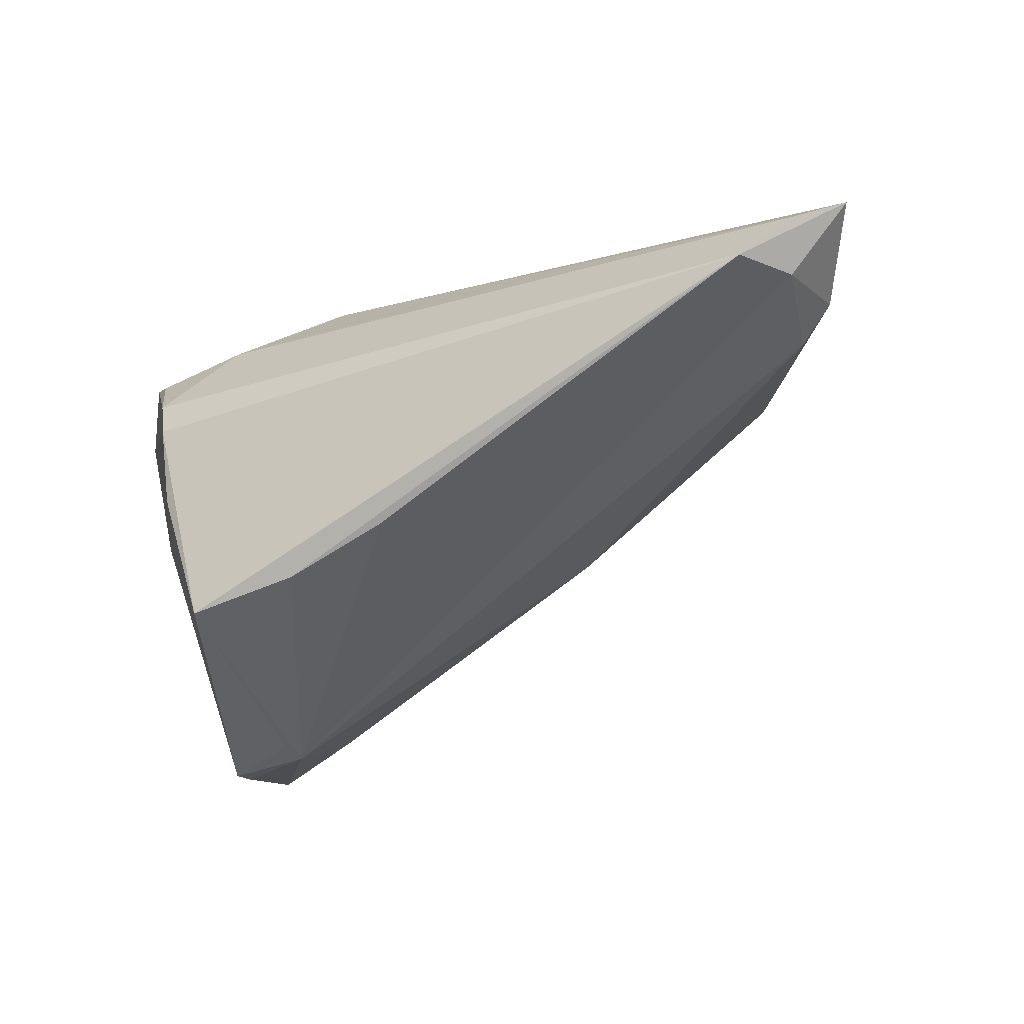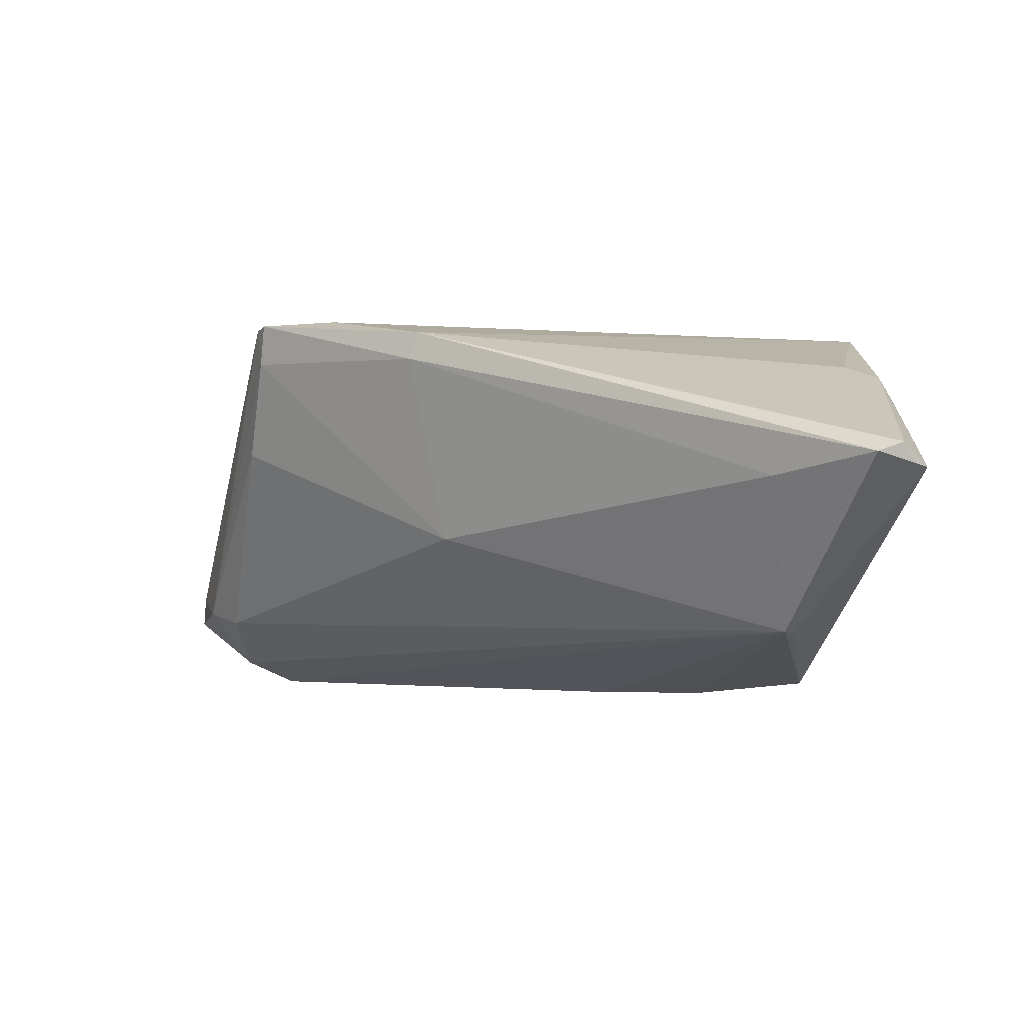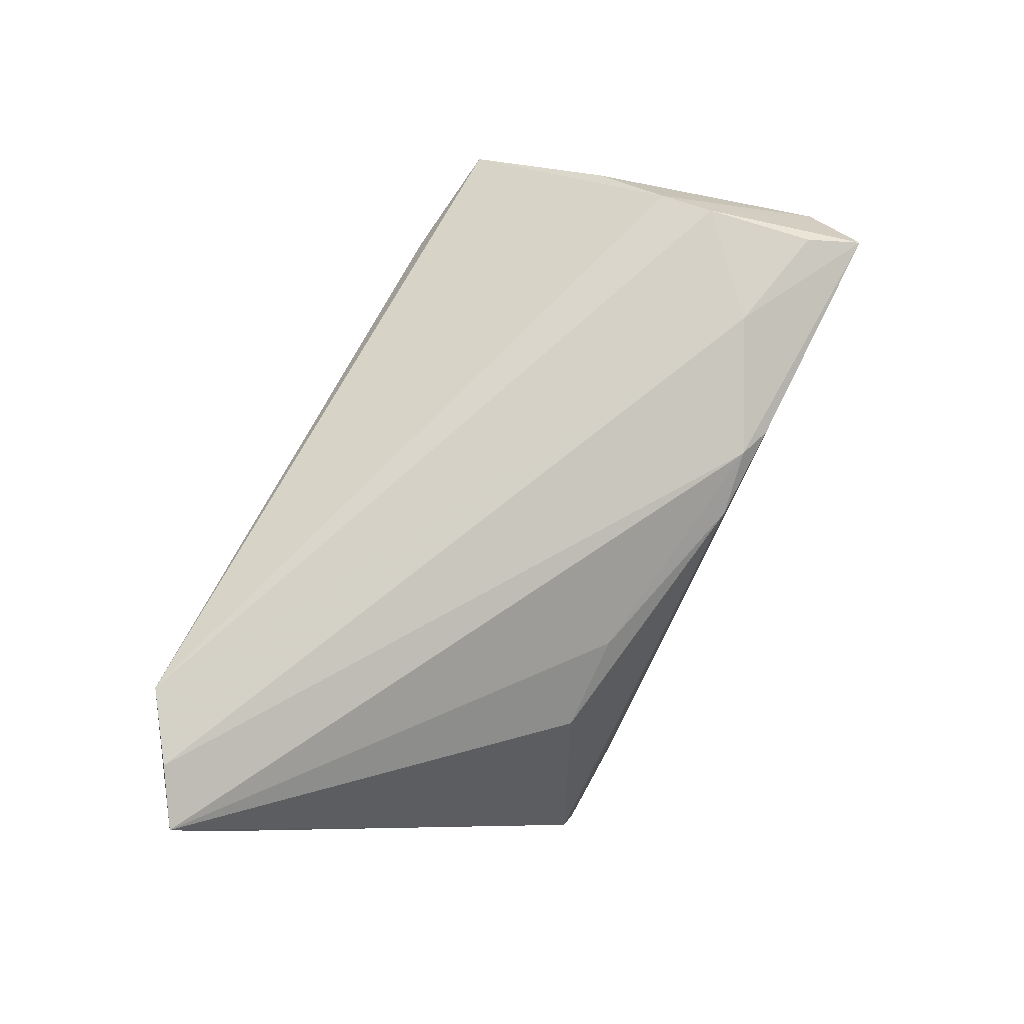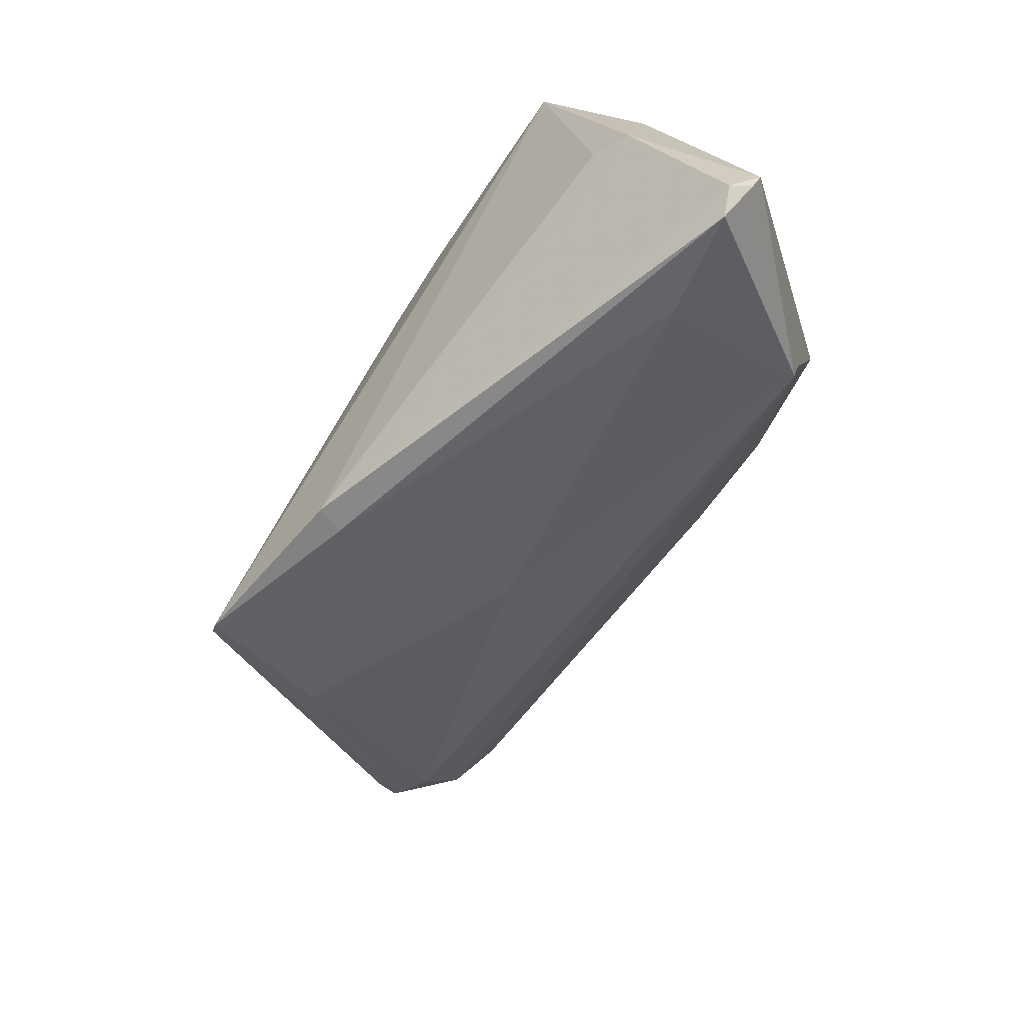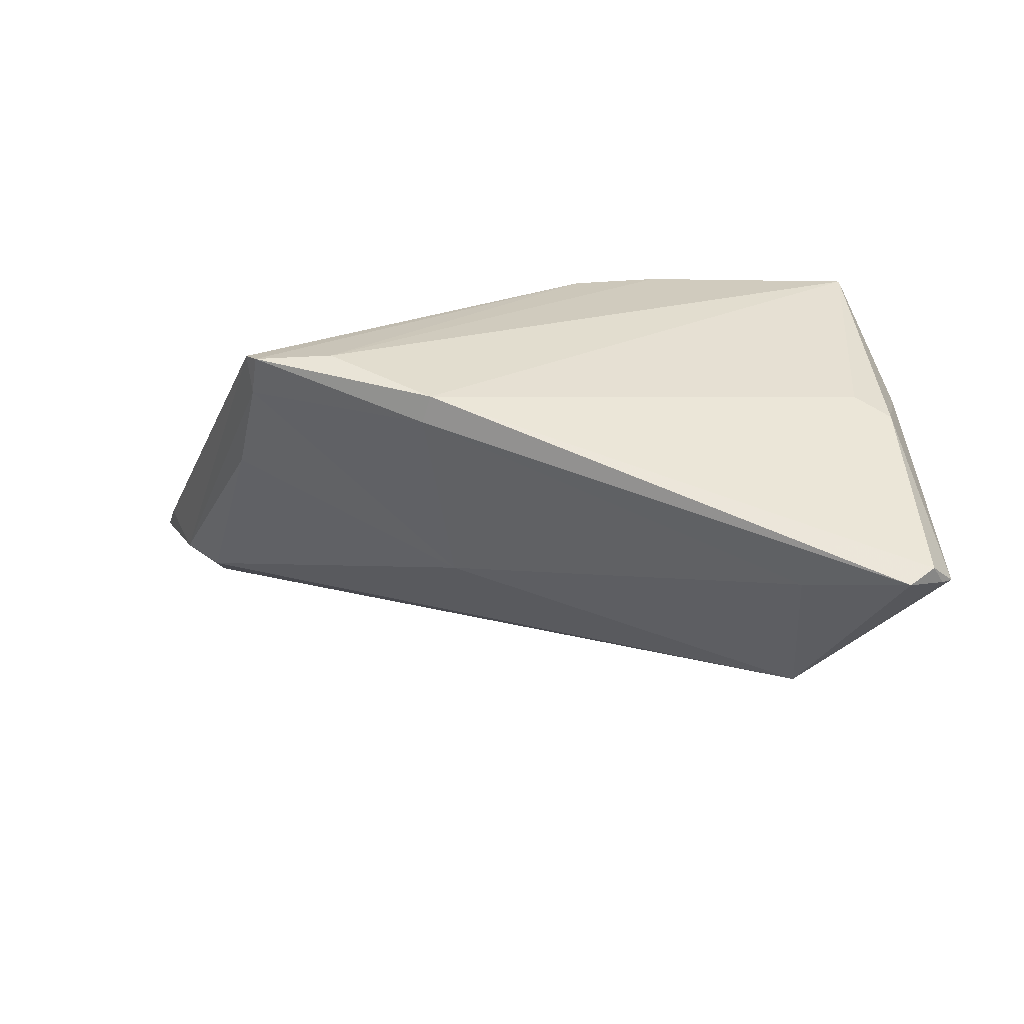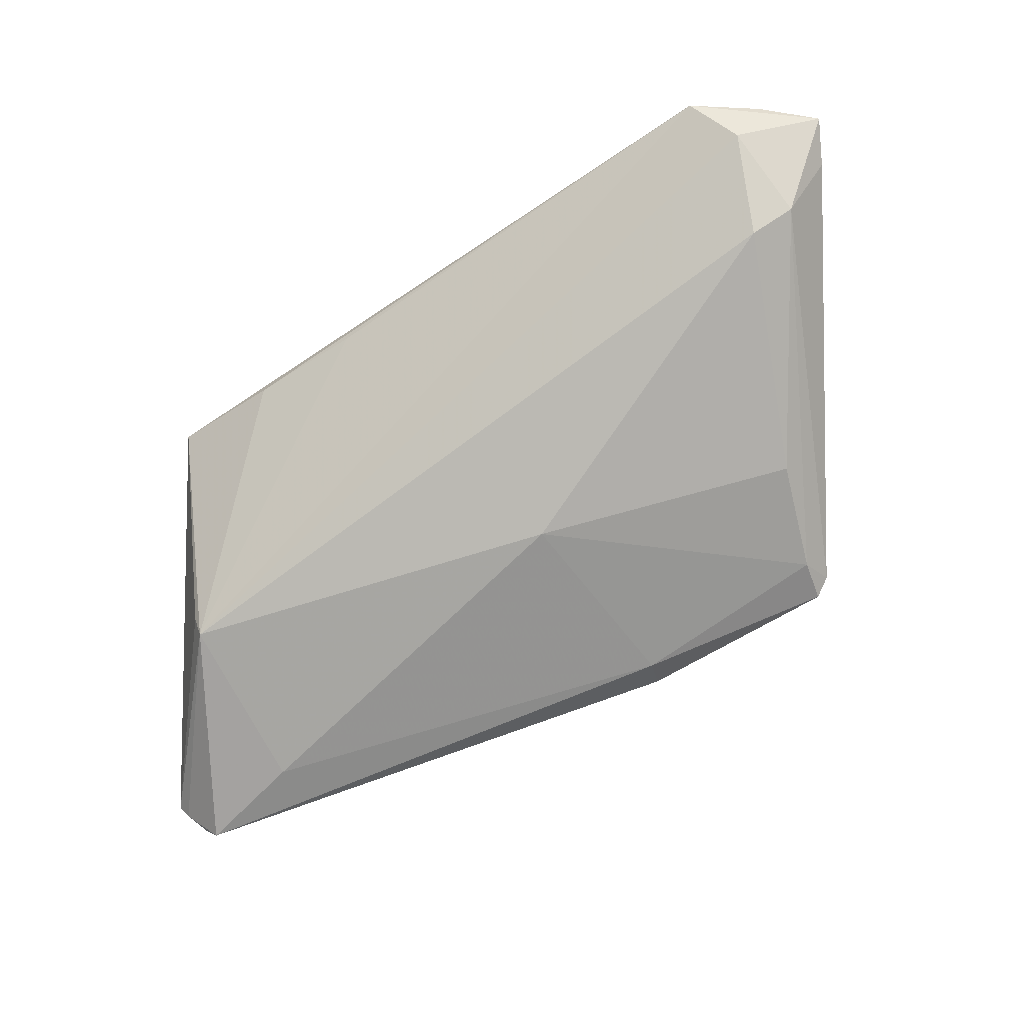
<metadata>
{"format":"obj","ext":"obj","renderer":"f3d","projection":"perspective","resolution":1024,"background":"white","views":[{"elev":-64.3,"azim":-156.2,"up":"+Z"},{"elev":-1.8,"azim":12.5,"up":"+Z"},{"elev":79.6,"azim":-63.5,"up":"+Y"},{"elev":-72.2,"azim":55.3,"up":"+Y"},{"elev":23.9,"azim":4.7,"up":"+Z"},{"elev":-42.4,"azim":-148.6,"up":"+Y"}]}
</metadata>
<code>
v 0.05449 -0.02886 0.007198
v -0.009014 -0.01738 0.02343
v 0.02928 0.0314 0.0173
v 0.03949 0.03007 0.001394
v 0.04013 0.01465 -0.01936
v 0.04012 -0.01323 -0.01636
v 0.01461 0.02854 0.02453
v -0.05091 0.01679 -0.01479
v 0.03864 -0.02699 0.003364
v -0.03277 -0.0111 0.02561
v -0.007019 -0.01036 -0.003995
v 0.05718 -0.02589 0.004251
v 0.04822 0.02217 0.01893
v -0.0553 0.02504 -0.0129
v -0.05073 0.03137 -0.02064
v -0.046 0.01368 -0.01617
v 0.03998 0.0314 0.007711
v -0.03448 -0.008833 0.02518
v 0.04065 0.02361 -0.007587
v 0.02446 0.01431 -0.02582
v 0.01845 0.02769 0.02592
v -0.02293 -0.01013 0.02604
v 0.04239 0.03016 0.02011
v 0.0456 0.02827 0.02604
v -0.03718 -0.003655 0.008143
v 0.05236 0.008135 0.01497
v -0.04791 0.02537 -0.0227
v 0.01058 0.0167 -0.02604
v -0.02368 0.01724 0.02007
v -0.0337 -0.009654 0.02042
v -0.01007 -0.01743 0.01989
v -0.01307 0.02203 0.01995
v 0.03883 0.01394 -0.02426
v -0.05718 0.02916 -0.0168
v 0.05149 -0.0314 0.005953
v 0.05586 -0.02745 0.004638
v 0.007447 0.02542 0.02568
v 0.03921 -0.01606 -0.01604
v 0.04604 -0.001402 0.01913
v -0.0431 0.0314 -0.0259
v 0.05079 -0.00386 0.01735
f 12 33 26
f 26 41 12
f 24 41 26
f 12 41 1
f 1 41 2
f 24 2 39
f 39 41 24
f 2 41 39
f 34 29 32
f 18 29 34
f 40 4 33
f 33 4 19
f 11 25 16
f 16 38 11
f 6 33 12
f 12 38 6
f 6 38 33
f 11 38 9
f 9 31 11
f 35 9 38
f 35 1 2
f 2 31 35
f 31 9 35
f 22 2 24
f 29 18 37
f 37 32 29
f 14 18 34
f 4 40 17
f 17 40 3
f 38 40 28
f 15 40 34
f 3 40 15
f 24 26 13
f 26 19 13
f 13 19 4
f 13 17 24
f 4 17 13
f 5 26 33
f 33 19 5
f 5 19 26
f 27 40 38
f 38 16 27
f 34 40 27
f 30 25 11
f 11 31 30
f 36 38 12
f 36 35 38
f 12 1 36
f 1 35 36
f 21 22 24
f 21 37 22
f 8 16 25
f 18 14 8
f 8 14 34
f 25 30 8
f 8 30 18
f 34 27 8
f 8 27 16
f 23 3 24
f 24 17 23
f 23 17 3
f 33 38 20
f 38 28 20
f 20 40 33
f 20 28 40
f 24 3 7
f 7 21 24
f 3 15 7
f 7 15 34
f 37 21 7
f 34 32 7
f 32 37 7
f 10 30 31
f 10 31 2
f 18 30 10
f 2 22 10
f 10 37 18
f 22 37 10

</code>
